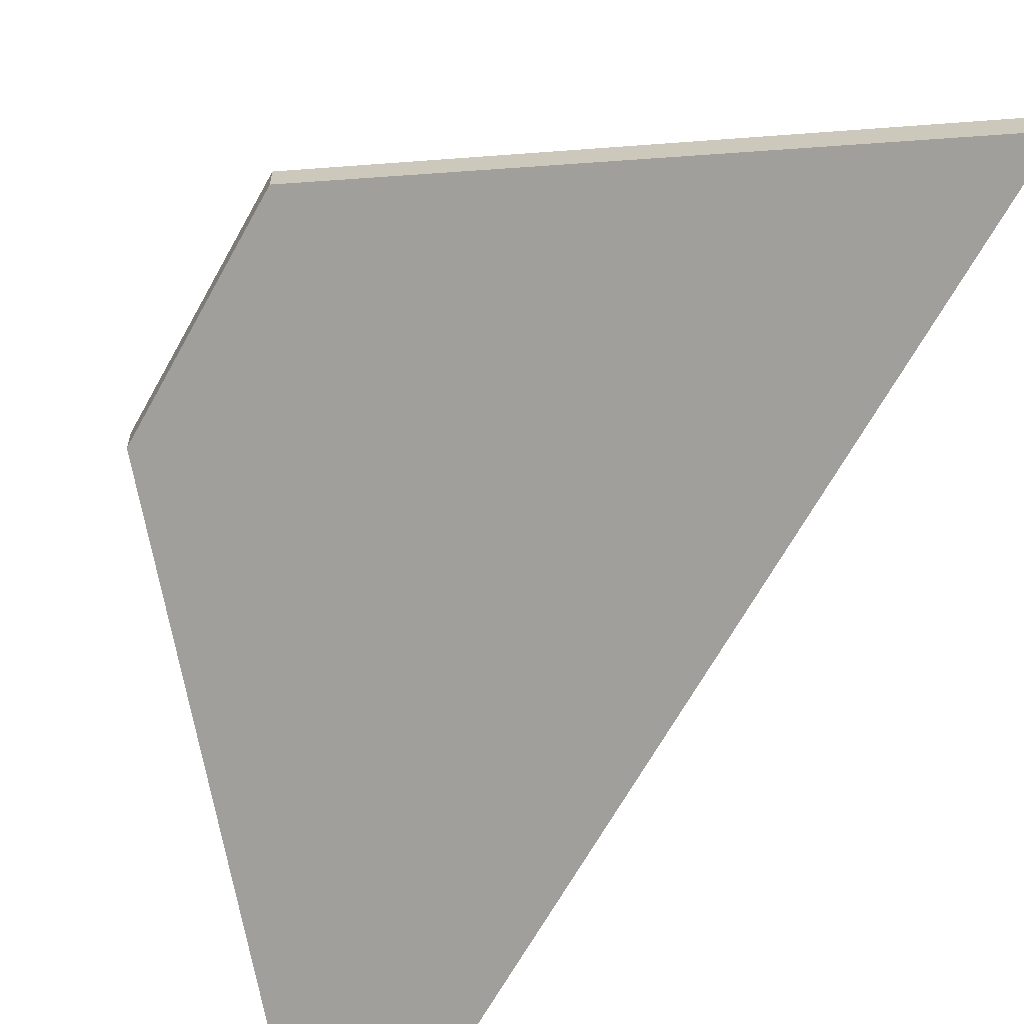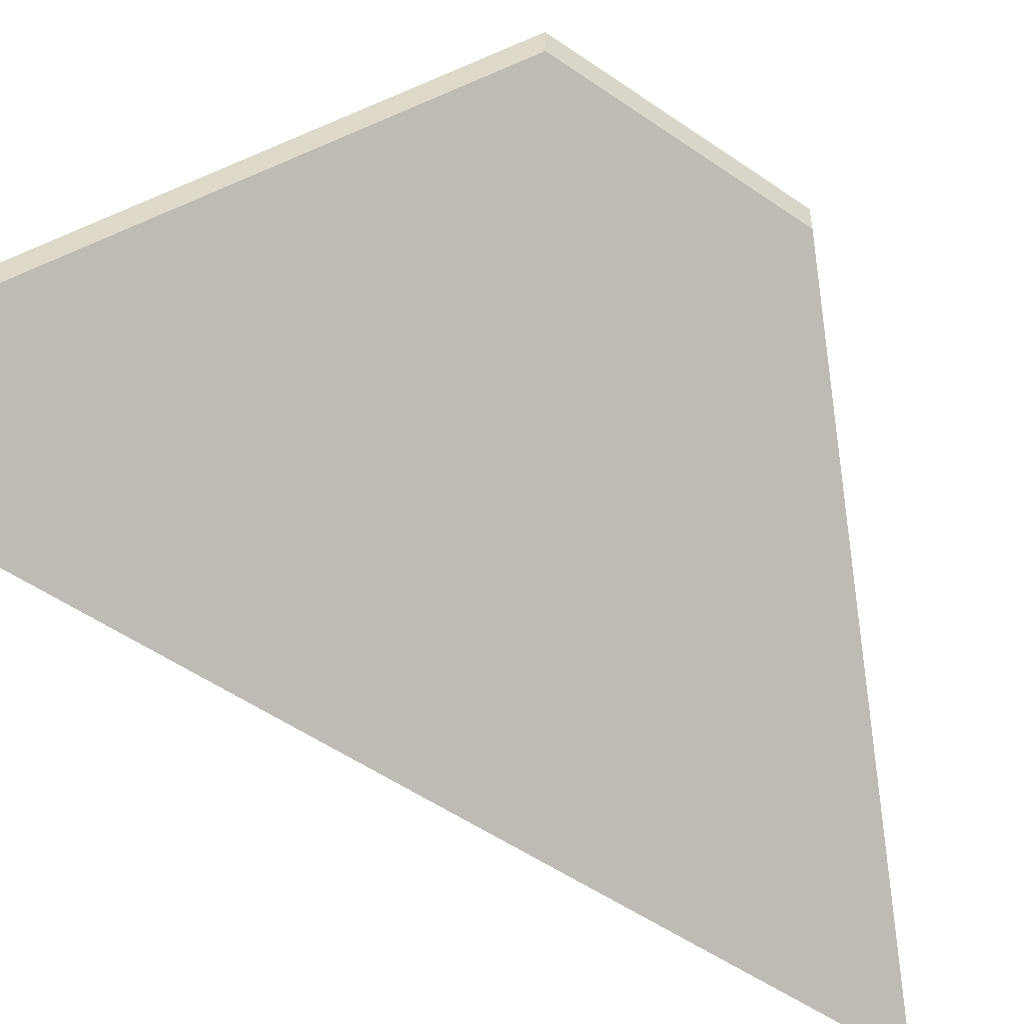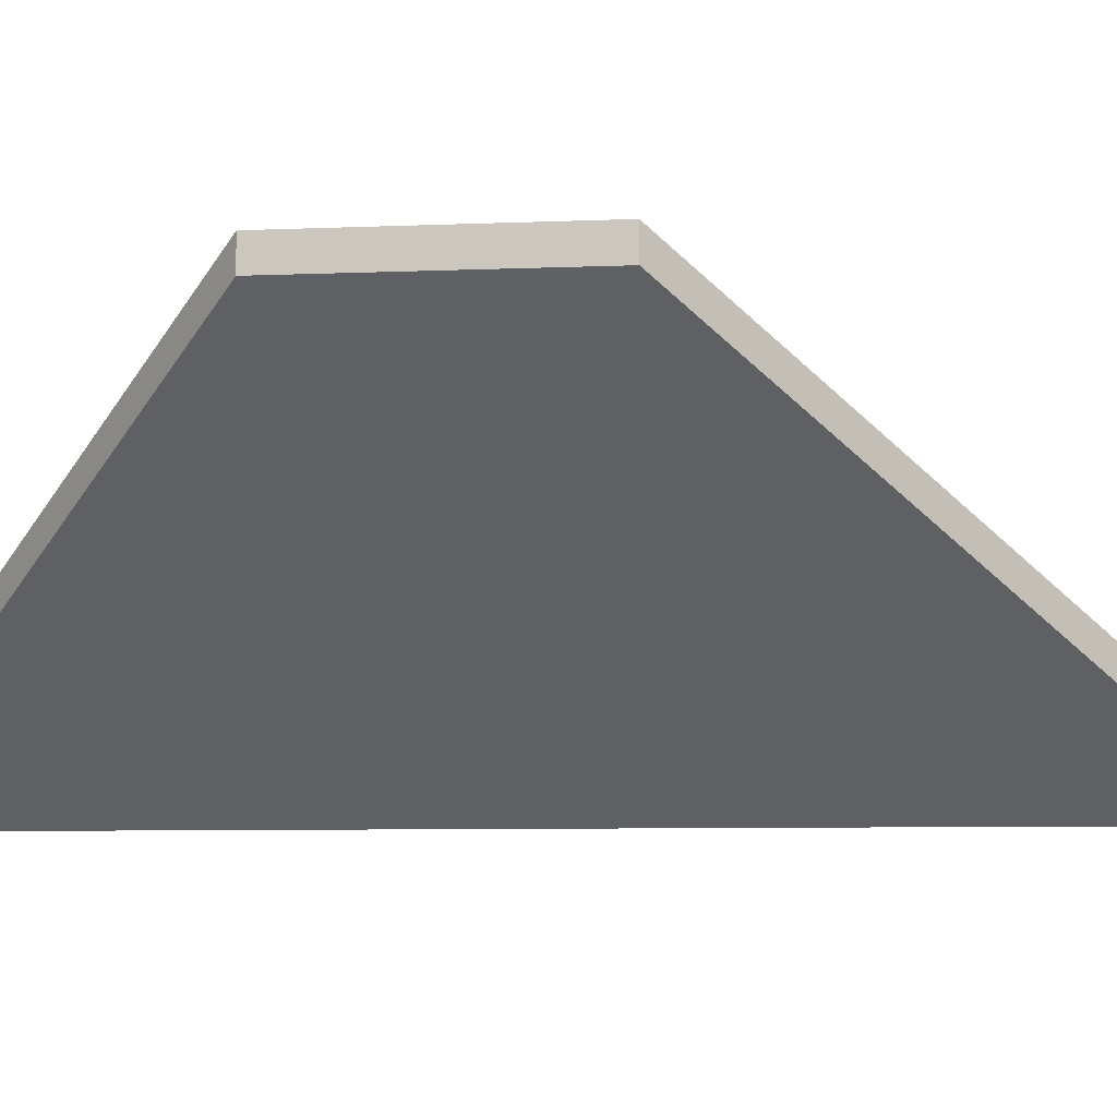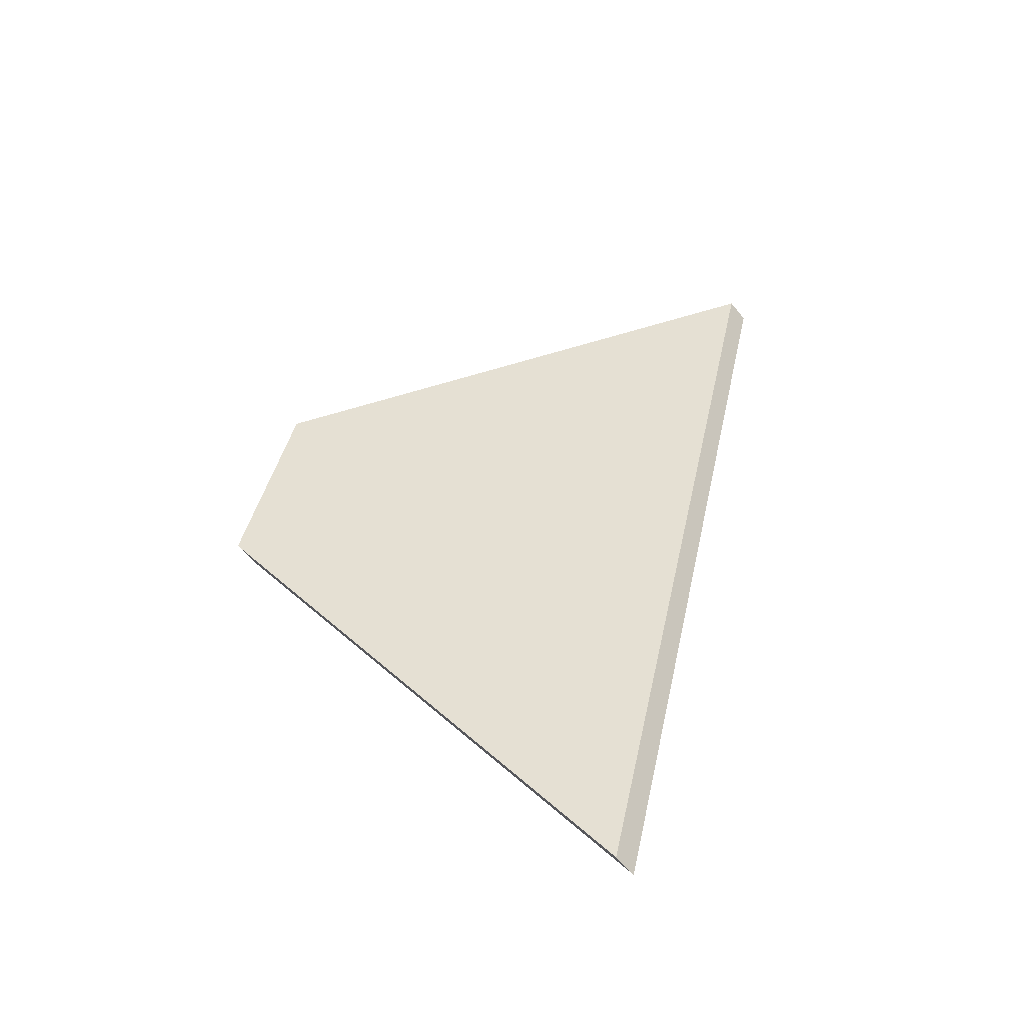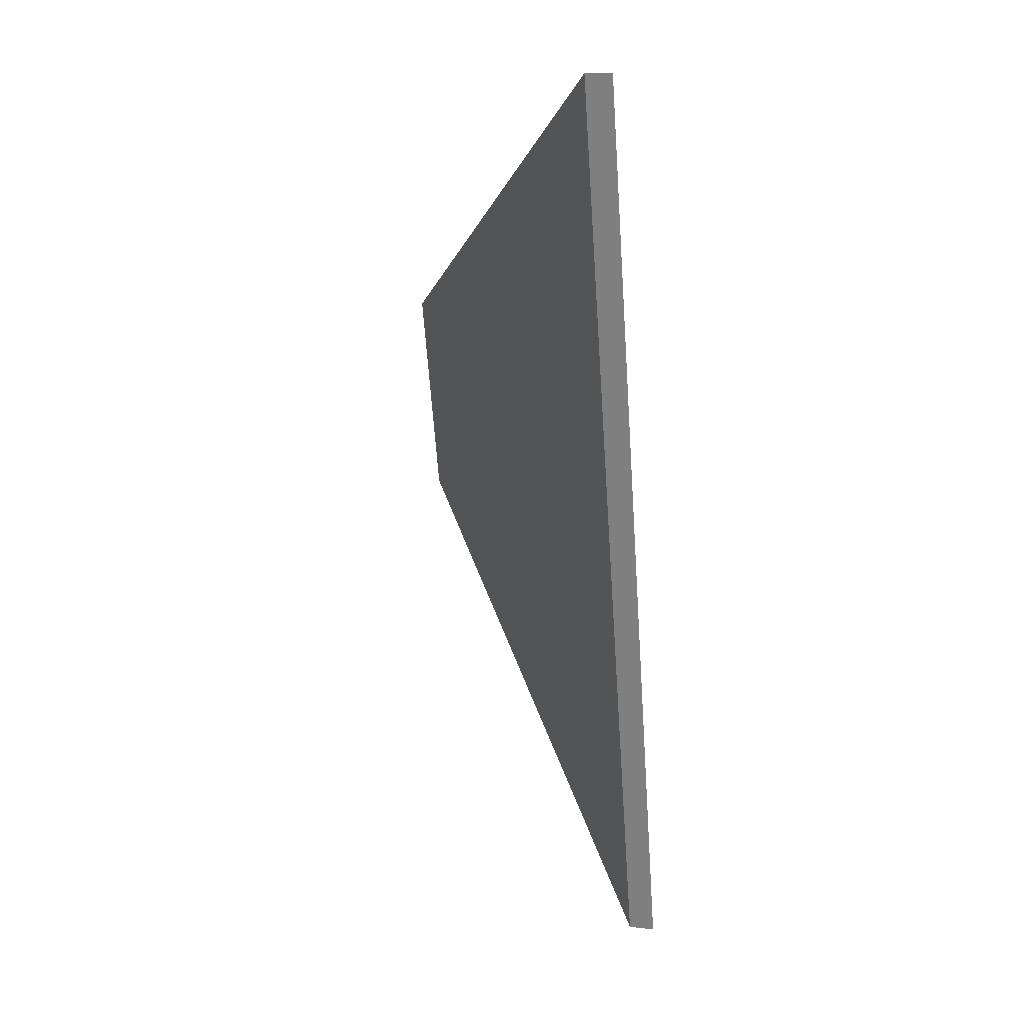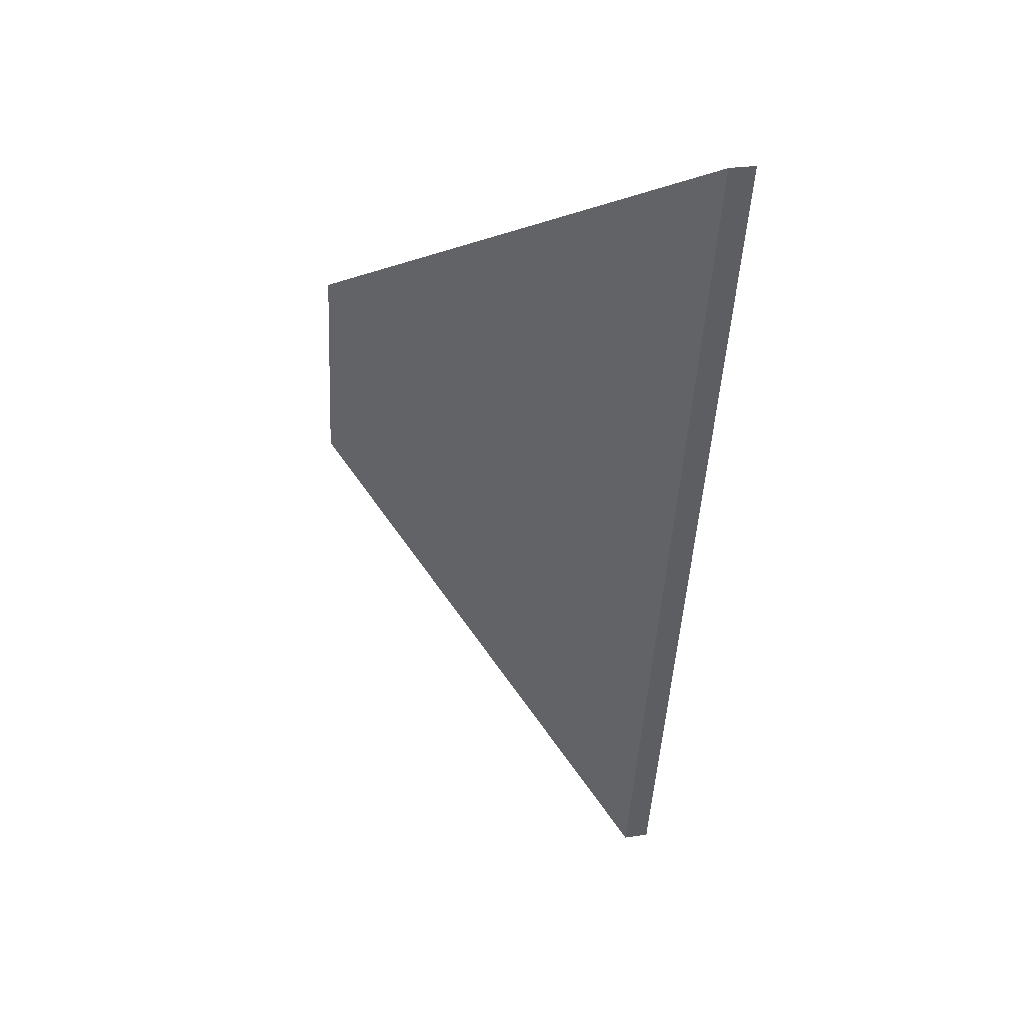
<metadata>
{"format":"obj","ext":"obj","renderer":"f3d","projection":"perspective","resolution":1024,"background":"white","views":[{"elev":-63.6,"azim":137.0,"up":"+Y"},{"elev":-53.0,"azim":38.9,"up":"+Y"},{"elev":-6.1,"azim":84.4,"up":"+Y"},{"elev":-61.1,"azim":-140.8,"up":"+Z"},{"elev":11.9,"azim":-74.1,"up":"+Z"},{"elev":28.8,"azim":-102.6,"up":"+Z"}]}
</metadata>
<code>
v 3.183 -0.0119 -2.863
v 3.224 0.01628 -2.887
v 3.23 0.01621 -2.908
v 3.206 -0.0119 -2.948
v 3.183 -0.01434 -2.863
v 3.206 -0.01434 -2.948
v 3.23 0.01378 -2.908
v 3.224 0.01385 -2.887
v 3.206 -0.01434 -2.948
v 3.183 -0.01434 -2.863
v 3.183 -0.0119 -2.863
v 3.206 -0.0119 -2.948
v 3.23 0.01378 -2.908
v 3.206 -0.01434 -2.948
v 3.206 -0.0119 -2.948
v 3.23 0.01621 -2.908
v 3.224 0.01385 -2.887
v 3.23 0.01378 -2.908
v 3.23 0.01621 -2.908
v 3.224 0.01628 -2.887
v 3.183 -0.01434 -2.863
v 3.224 0.01385 -2.887
v 3.224 0.01628 -2.887
v 3.183 -0.0119 -2.863
f 1 2 3
f 1 3 4
f 5 6 7
f 5 7 8
f 9 10 11
f 9 11 12
f 13 14 15
f 13 15 16
f 17 18 19
f 17 19 20
f 21 22 23
f 21 23 24

</code>
